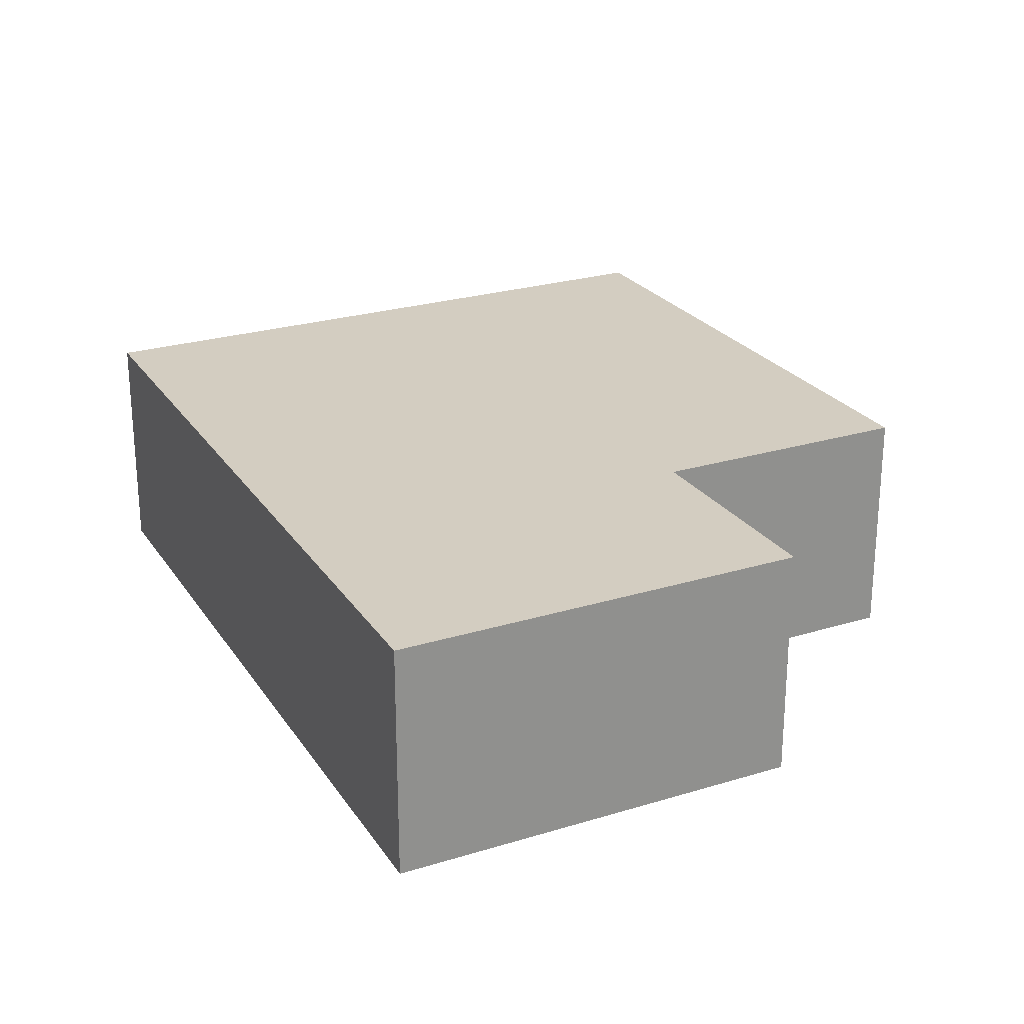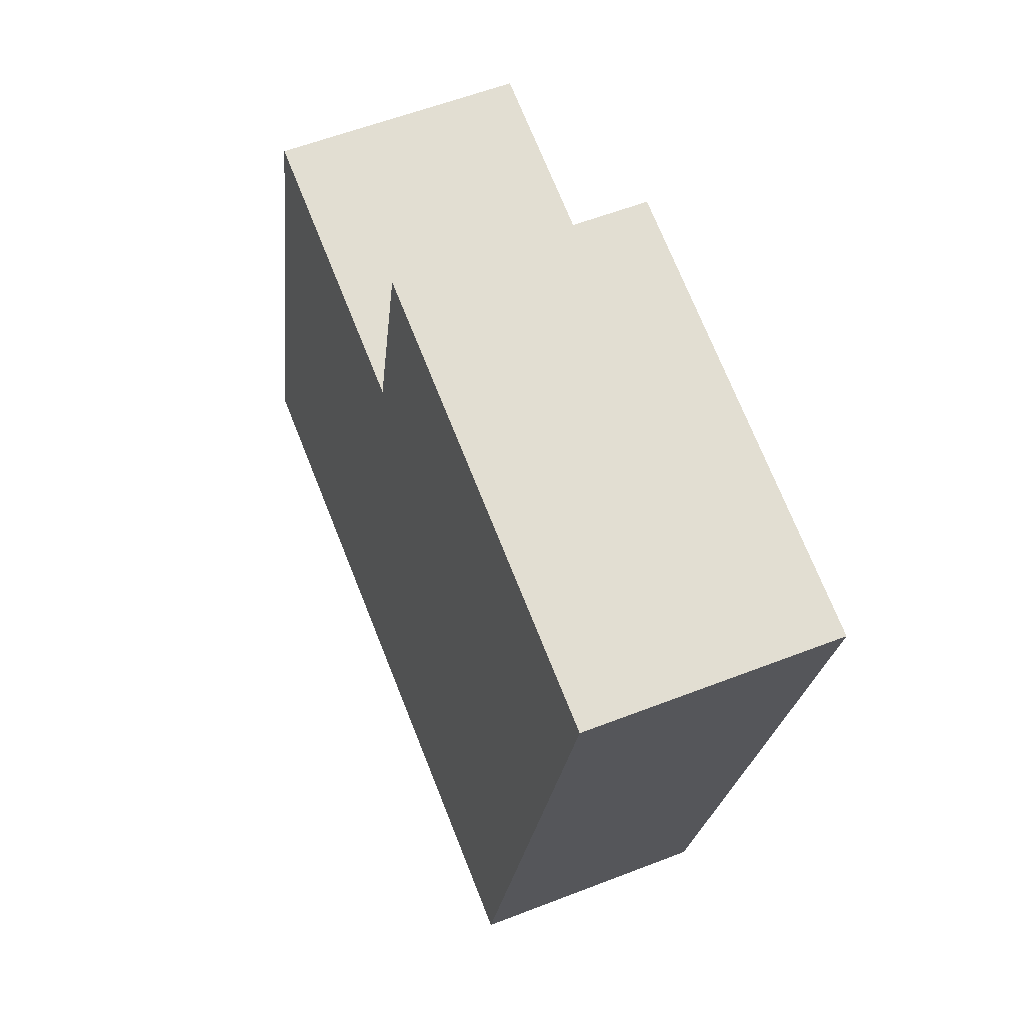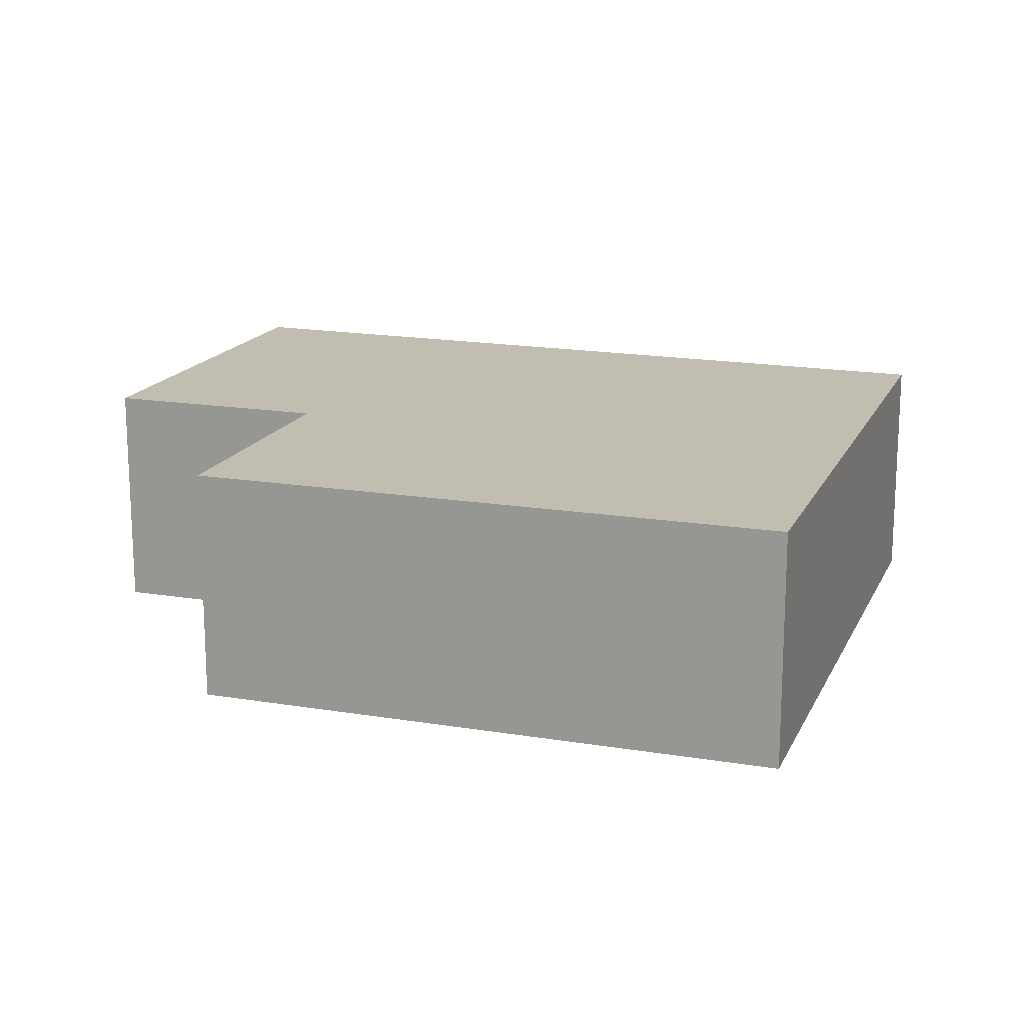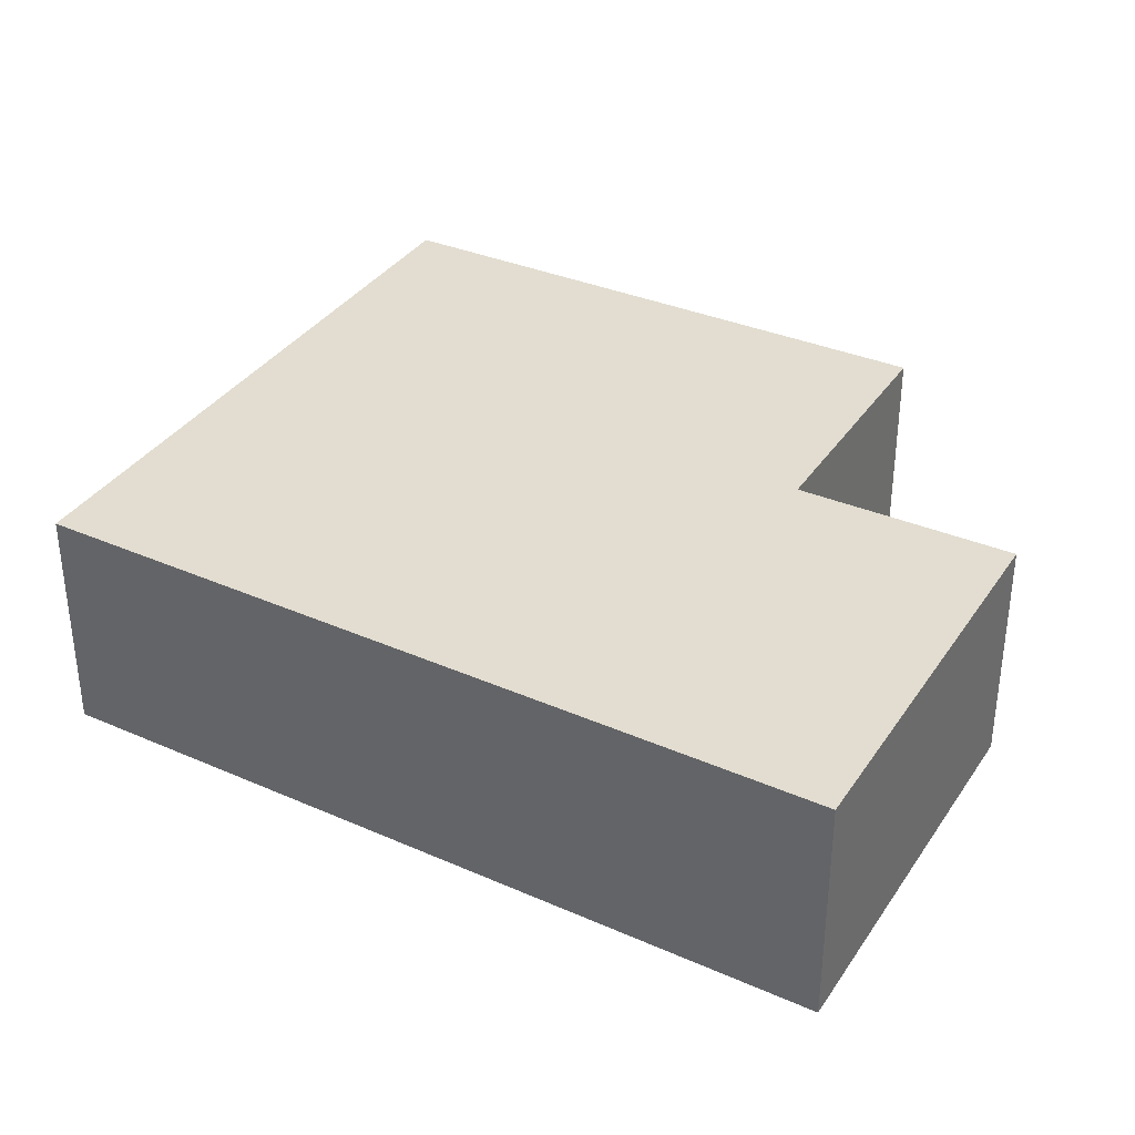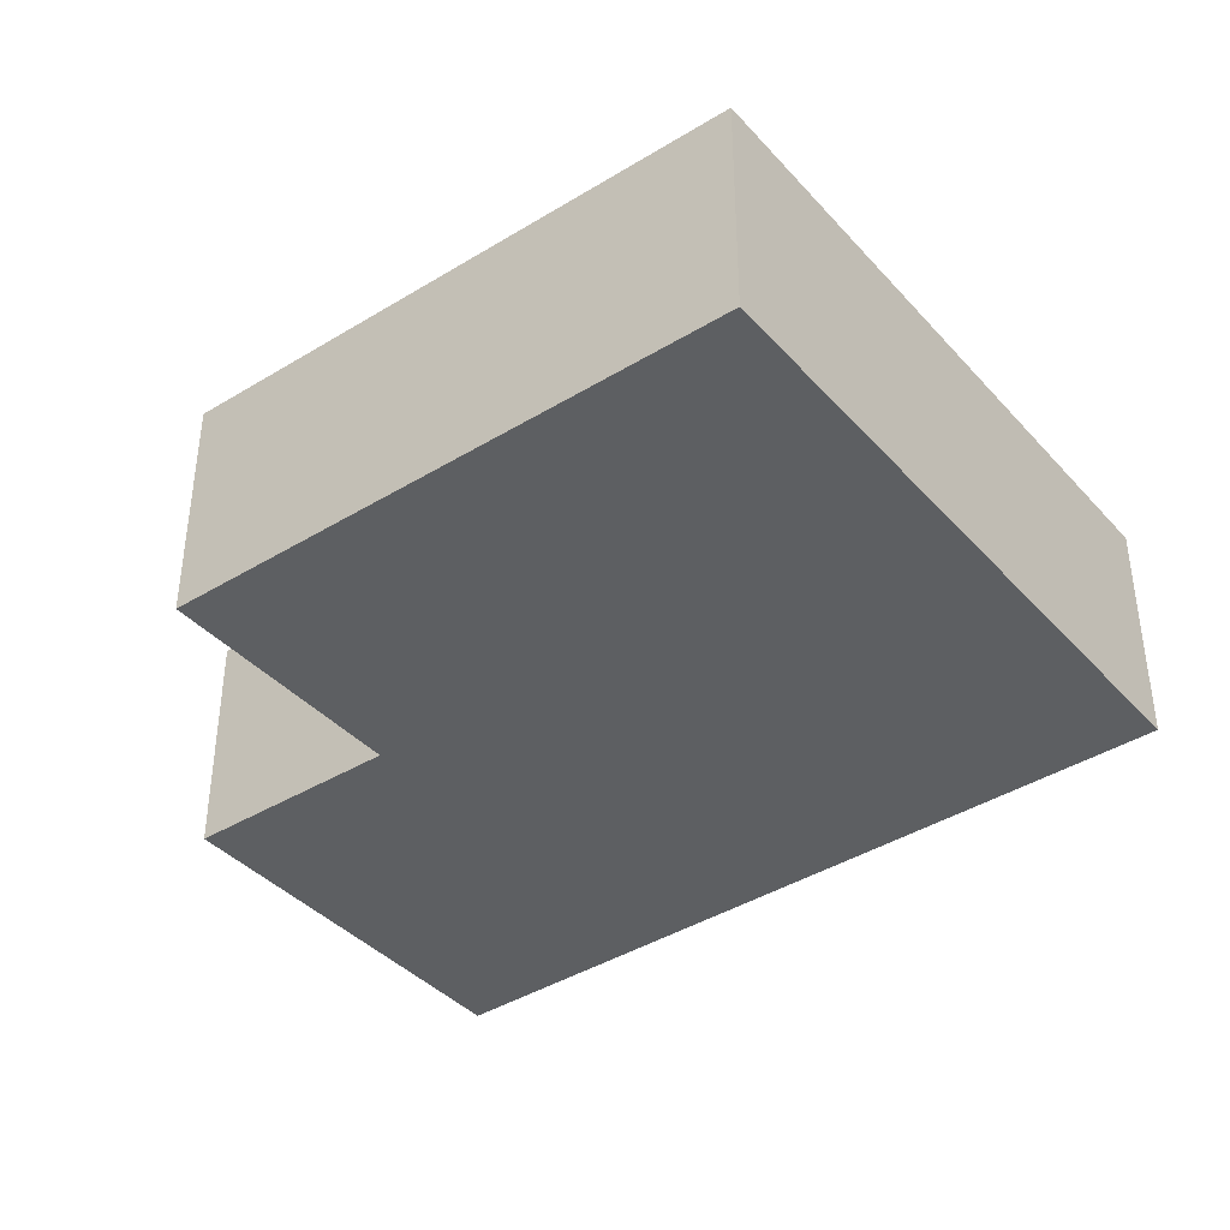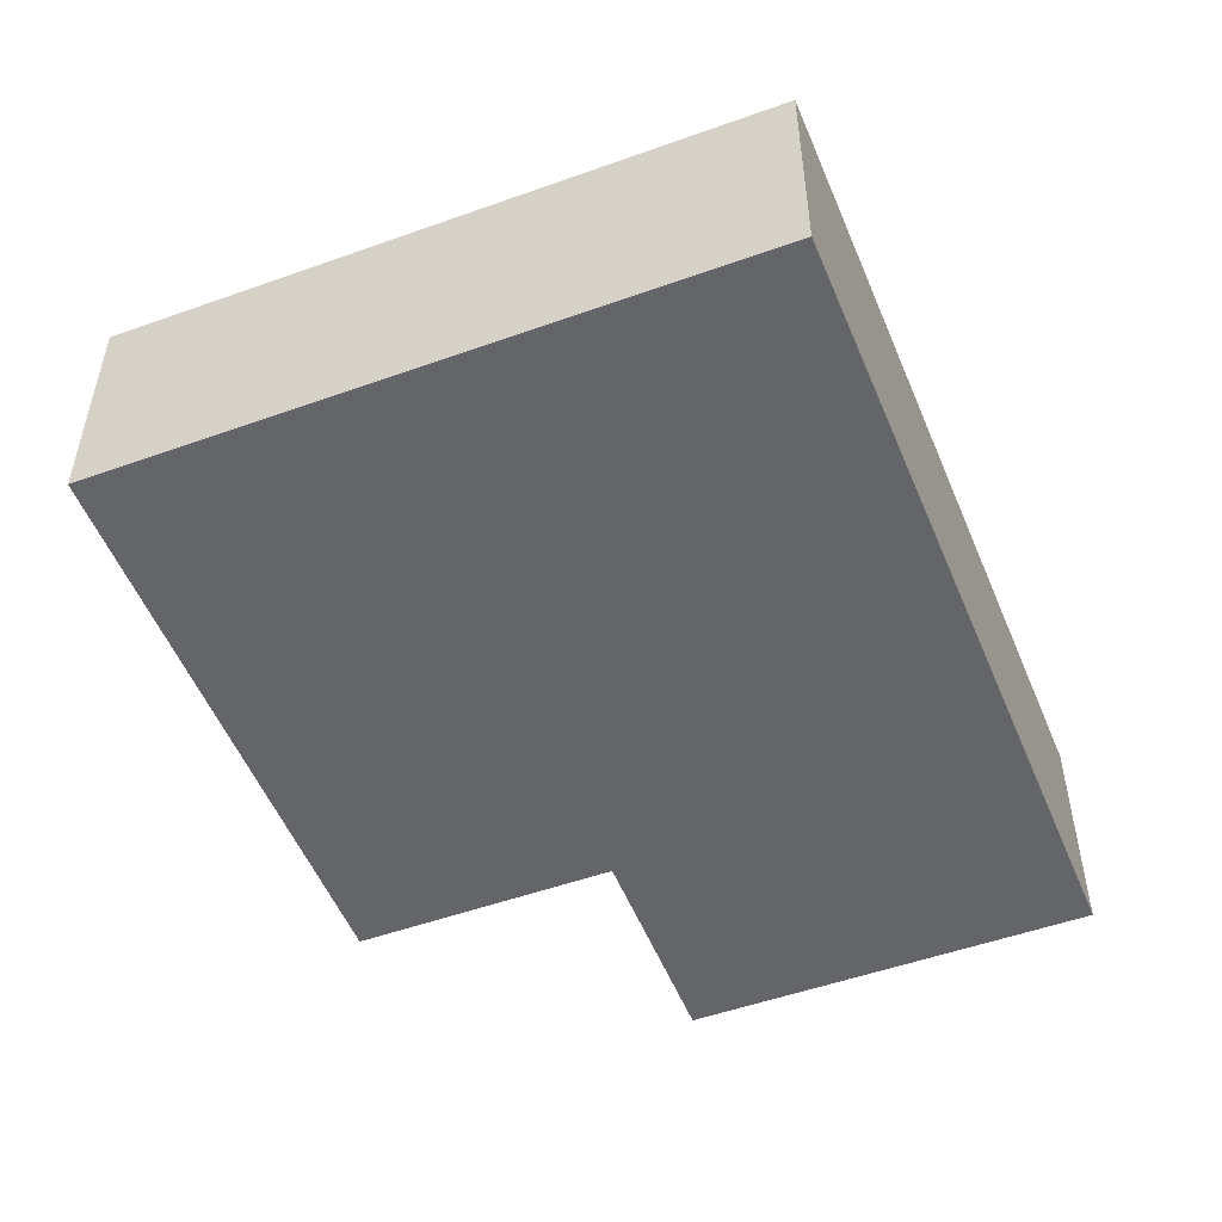
<metadata>
{"format":"obj","ext":"obj","renderer":"f3d","projection":"perspective","resolution":1024,"background":"white","views":[{"elev":24.8,"azim":-39.8,"up":"+Y"},{"elev":56.6,"azim":-112.2,"up":"+Z"},{"elev":16.7,"azim":95.5,"up":"+Y"},{"elev":35.3,"azim":-73.9,"up":"+Y"},{"elev":-39.5,"azim":114.0,"up":"+Y"},{"elev":-51.6,"azim":-171.9,"up":"+Y"}]}
</metadata>
<code>
v  8.841 2.419 -6.675
v  4.741 2.419 -1.299
v  7.441 2.419 -0.669
v  0 2.419 1.481e-16
v  2.094 2.419 -8.248
v  4.209 2.419 0.981
v  7.441 4.096e-17 -0.669
v  8.841 4.087e-16 -6.675
v  4.209 -6.007e-17 0.981
v  4.741 7.954e-17 -1.299
v  2.094 5.05e-16 -8.248
v  0 0 0
g defaultobject
f 1 2 3
f 2 1 4
f 4 1 5
f 4 6 2
f 7 1 3
f 1 7 8
f 9 2 6
f 2 9 10
f 8 5 1
f 5 8 11
f 11 4 5
f 4 11 12
f 12 6 4
f 6 12 9
f 10 3 2
f 3 10 7
f 7 11 8
f 11 7 10
f 11 10 12
f 12 10 9

</code>
